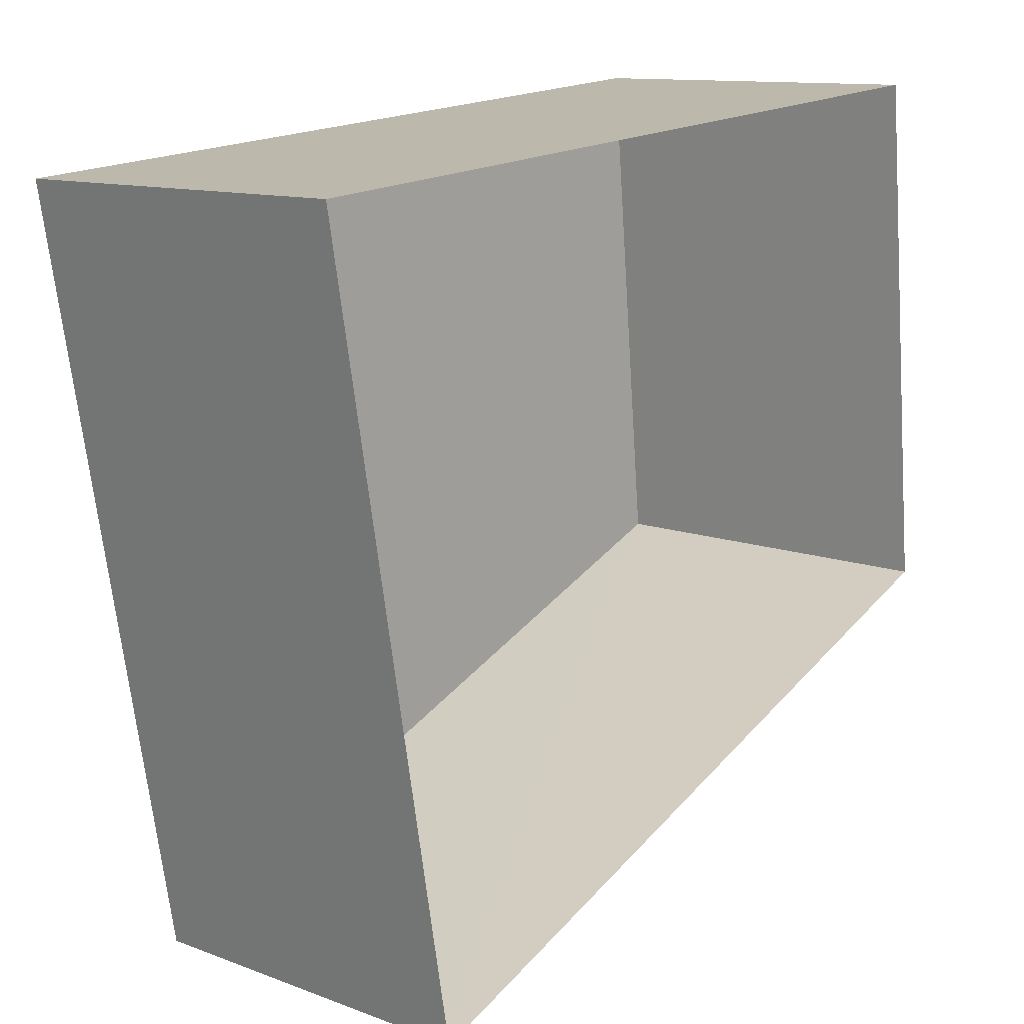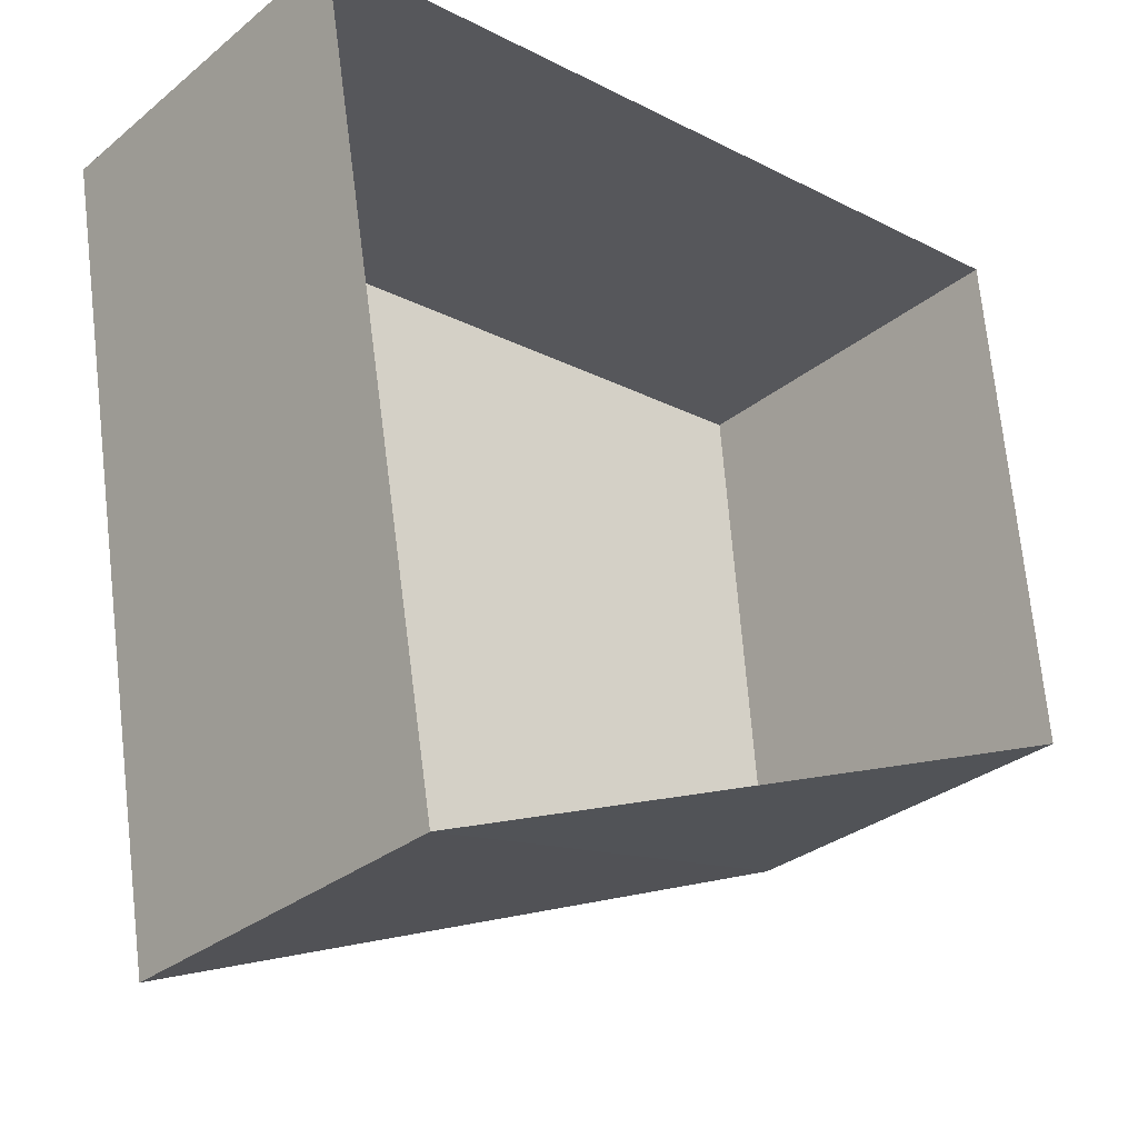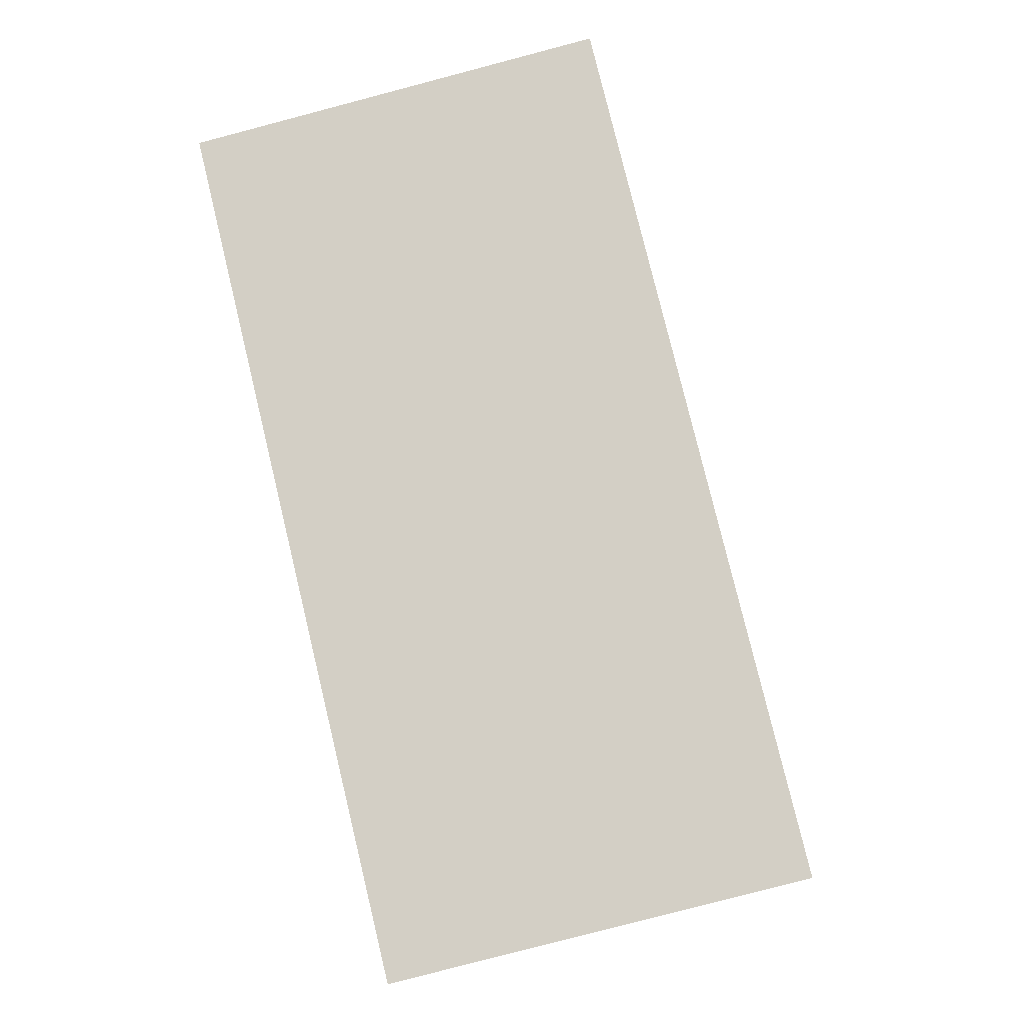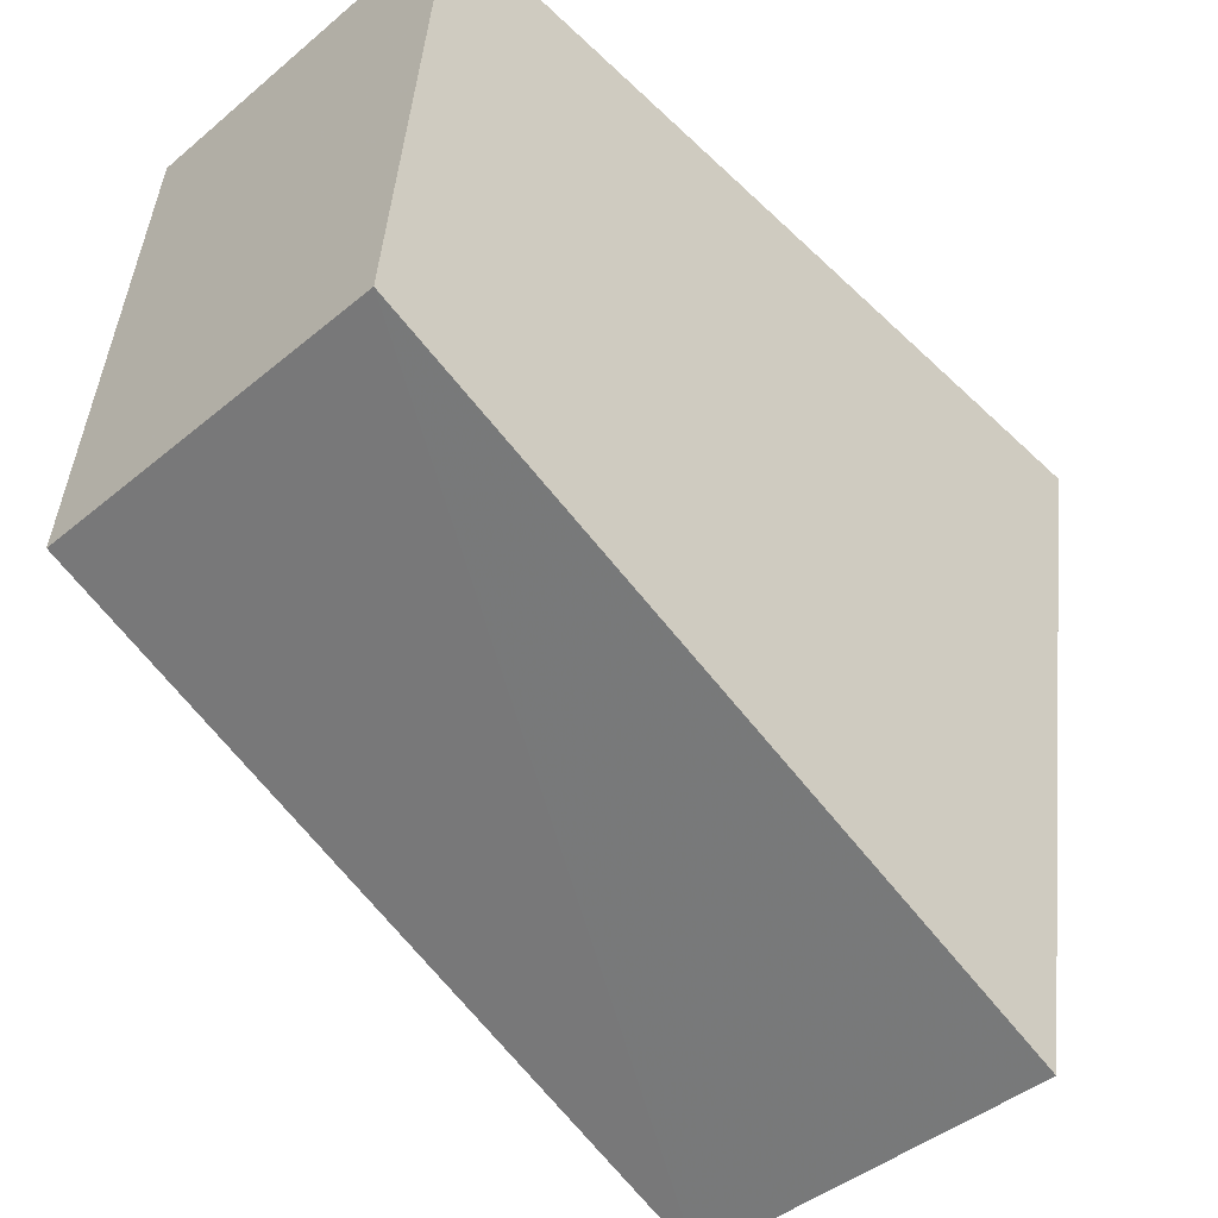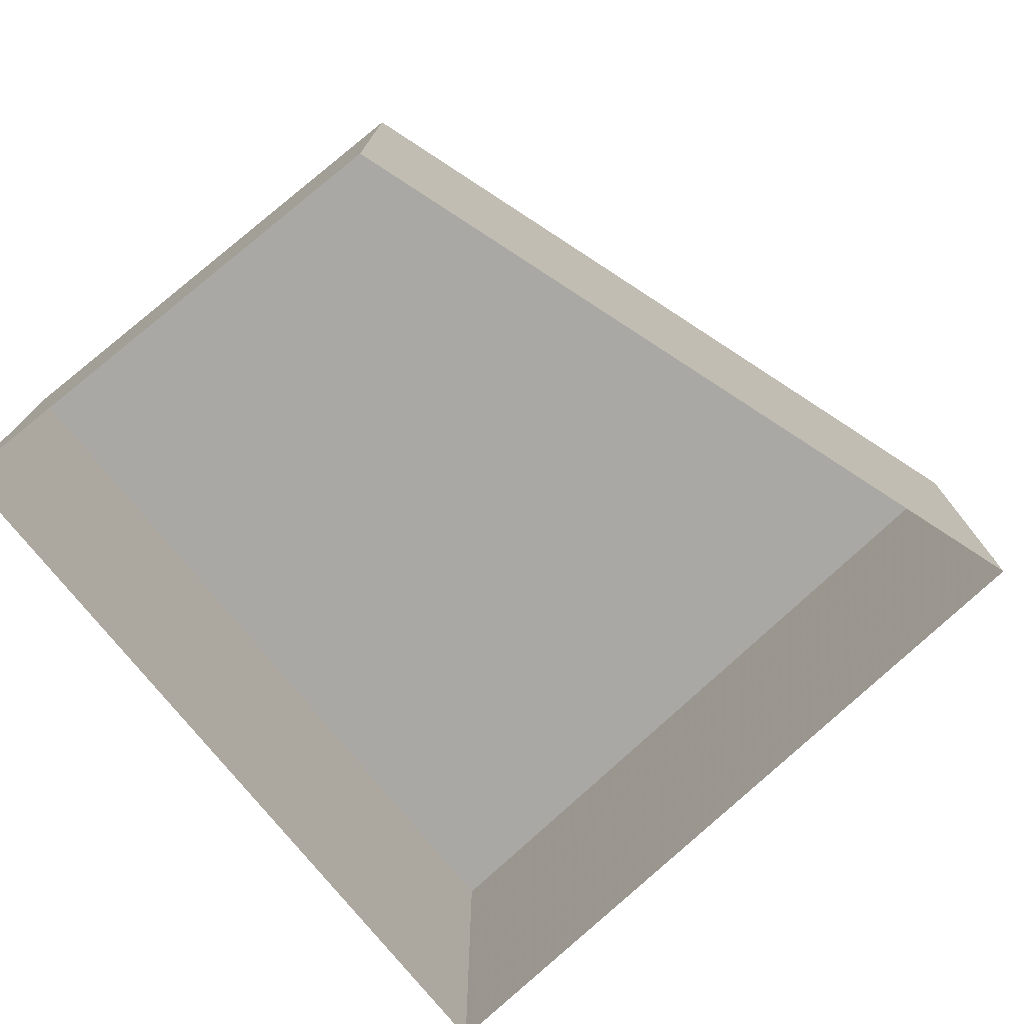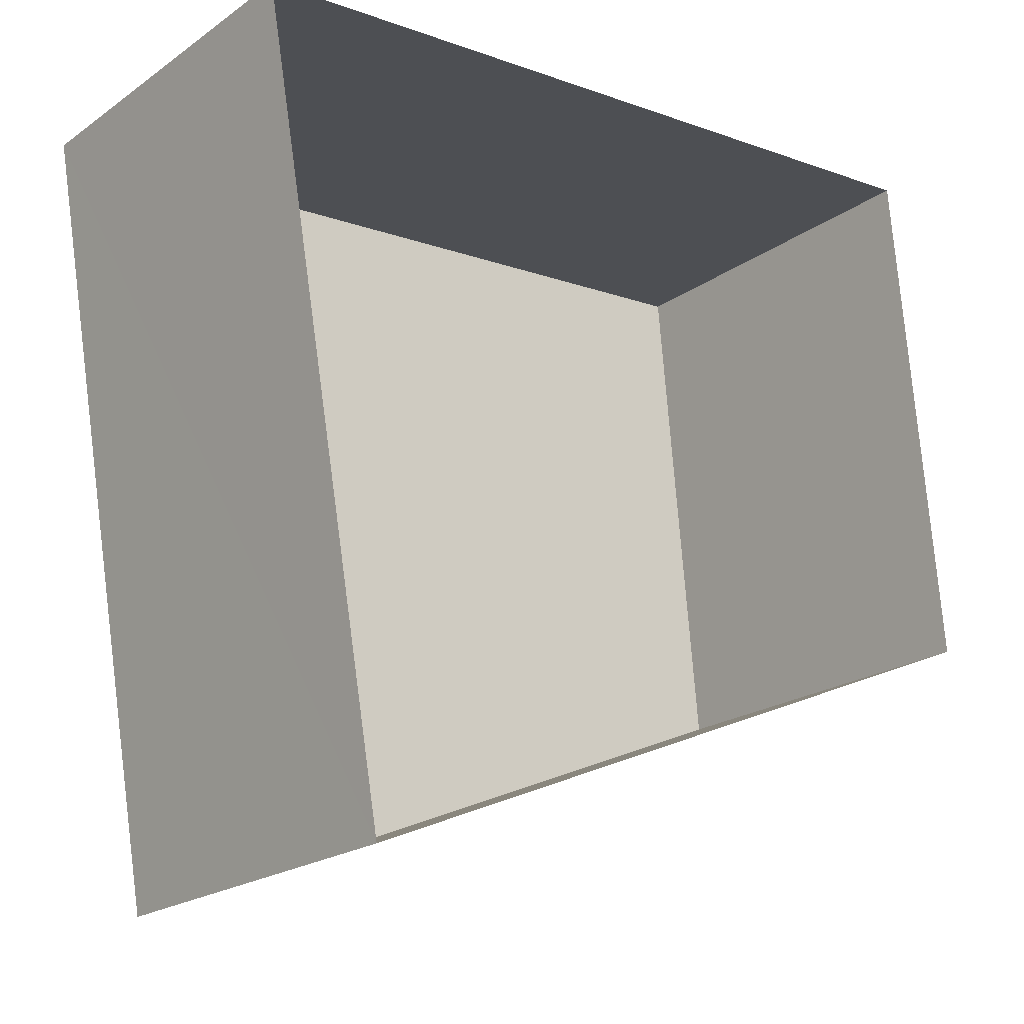
<metadata>
{"format":"obj","ext":"obj","renderer":"f3d","projection":"perspective","resolution":1024,"background":"white","views":[{"elev":11.6,"azim":132.1,"up":"+Y"},{"elev":-30.8,"azim":139.2,"up":"+Y"},{"elev":-79.3,"azim":-75.2,"up":"+Y"},{"elev":-43.9,"azim":-45.6,"up":"+Y"},{"elev":-75.2,"azim":-56.4,"up":"+Z"},{"elev":-21.2,"azim":140.7,"up":"+Y"}]}
</metadata>
<code>
v -3.164e+05 4.026e+04 3.533
v -3.164e+05 4.026e+04 3.535
v -3.164e+05 4.026e+04 3.531
v -3.164e+05 4.025e+04 3.529
v -3.164e+05 4.026e+04 7.226
v -3.164e+05 4.025e+04 7.221
v -3.164e+05 4.026e+04 7.223
v -3.164e+05 4.026e+04 7.227
f 1 2 3
f 4 1 3
f 5 6 7
f 8 5 7
f 8 3 2
f 8 7 3
f 7 4 3
f 7 6 4
f 8 2 1
f 5 8 1
f 5 1 4
f 6 5 4

</code>
